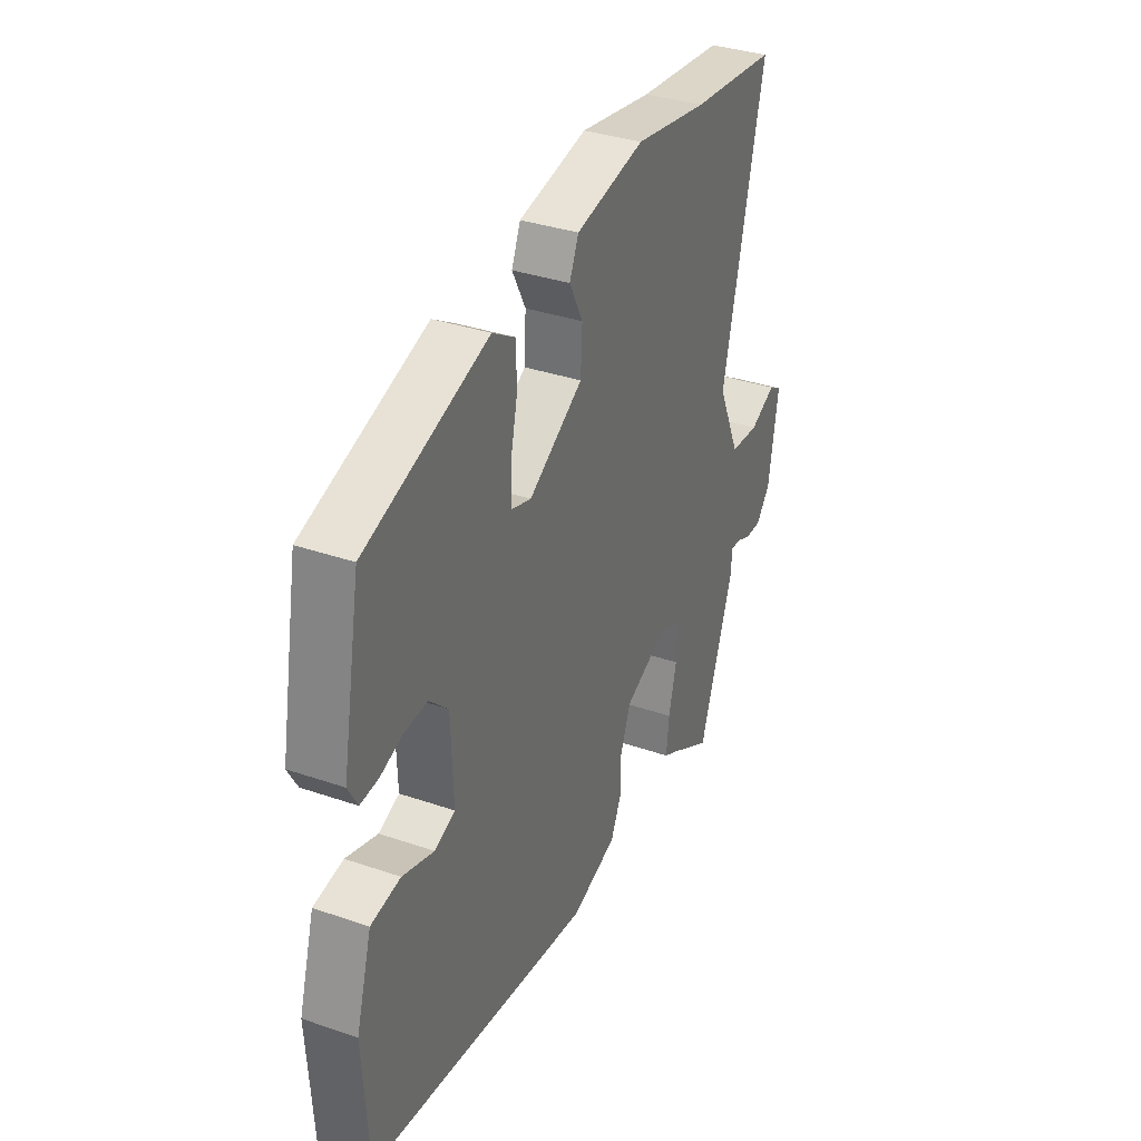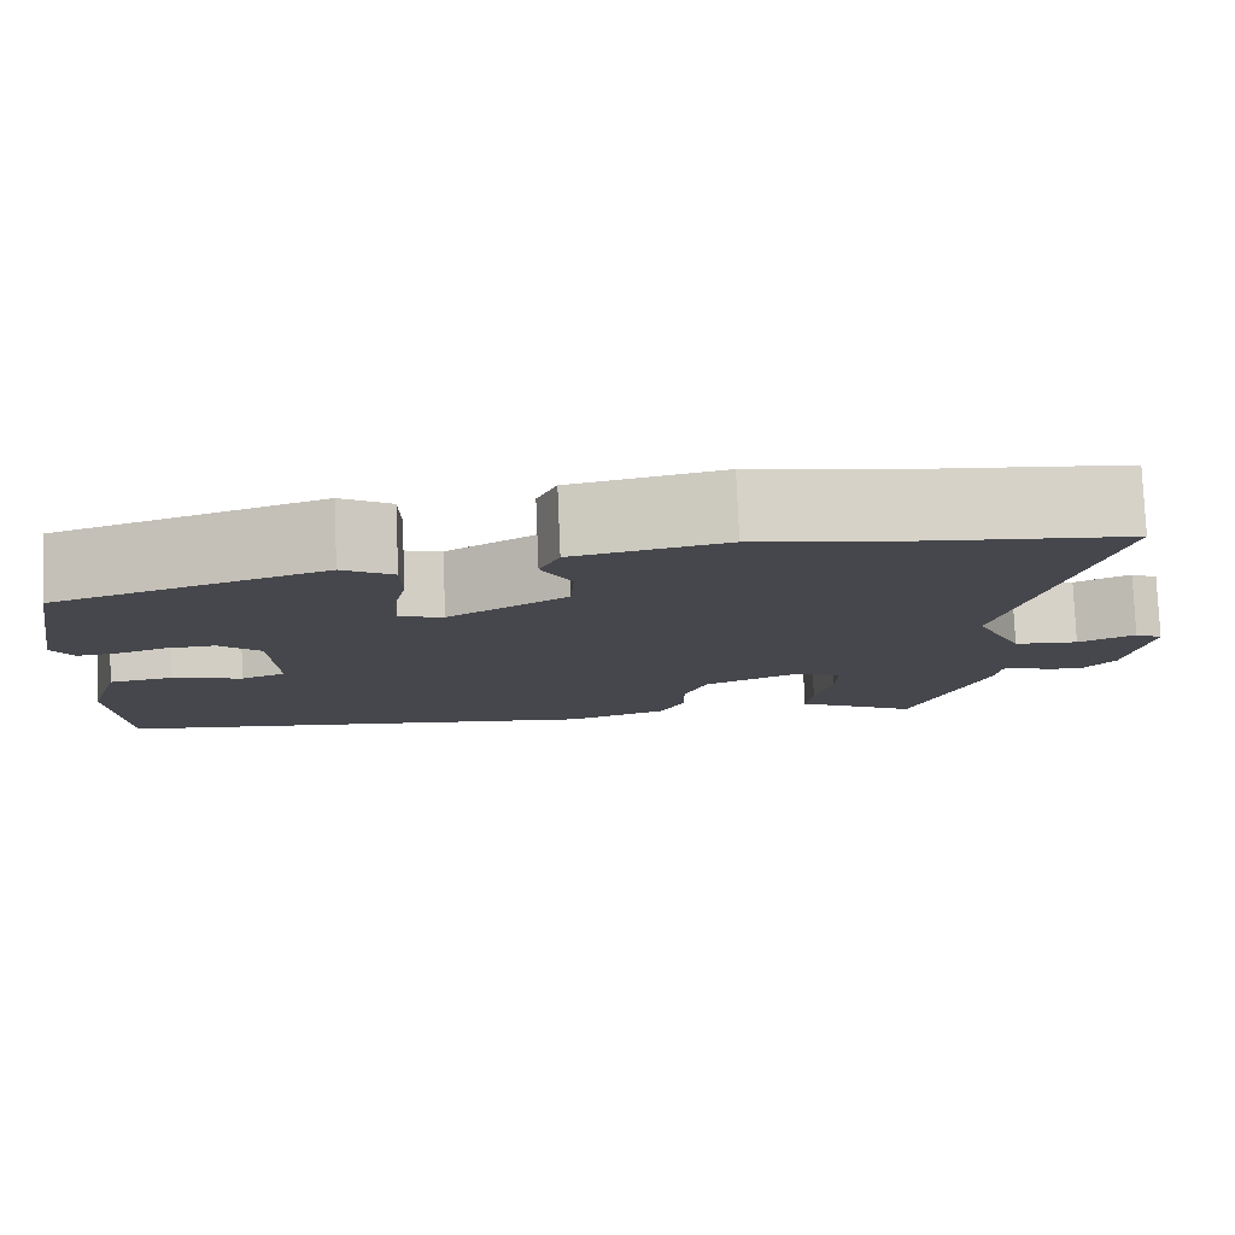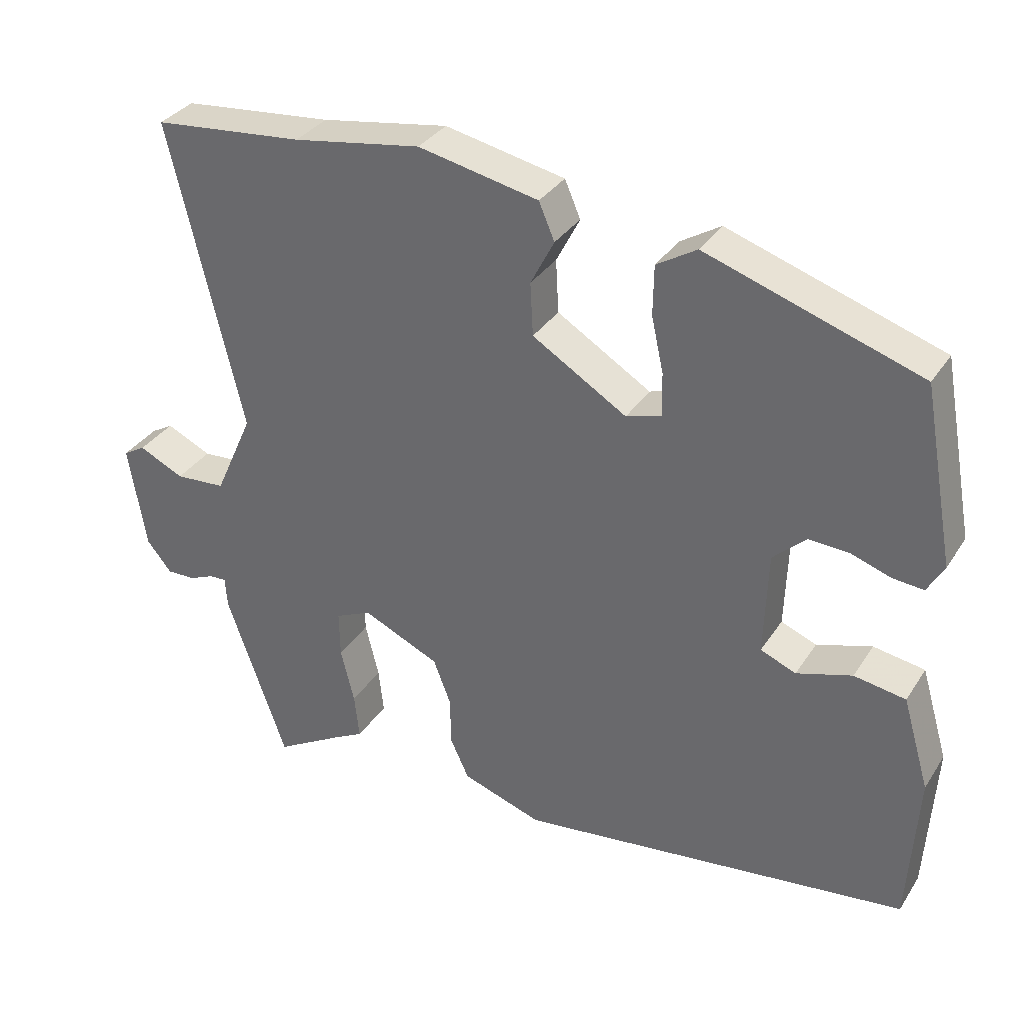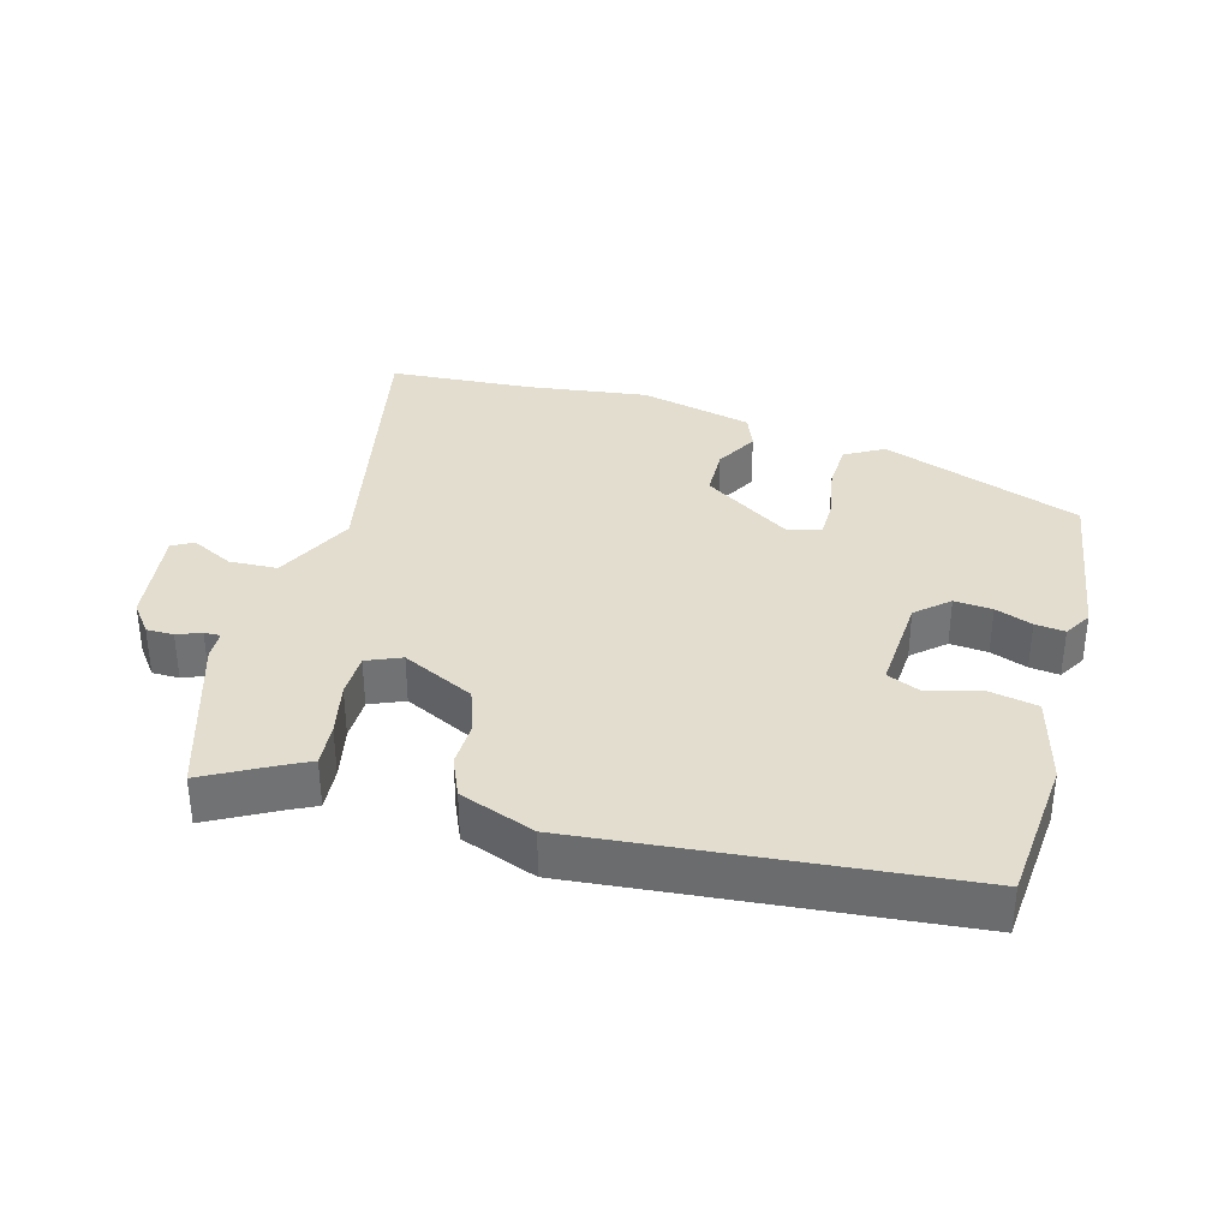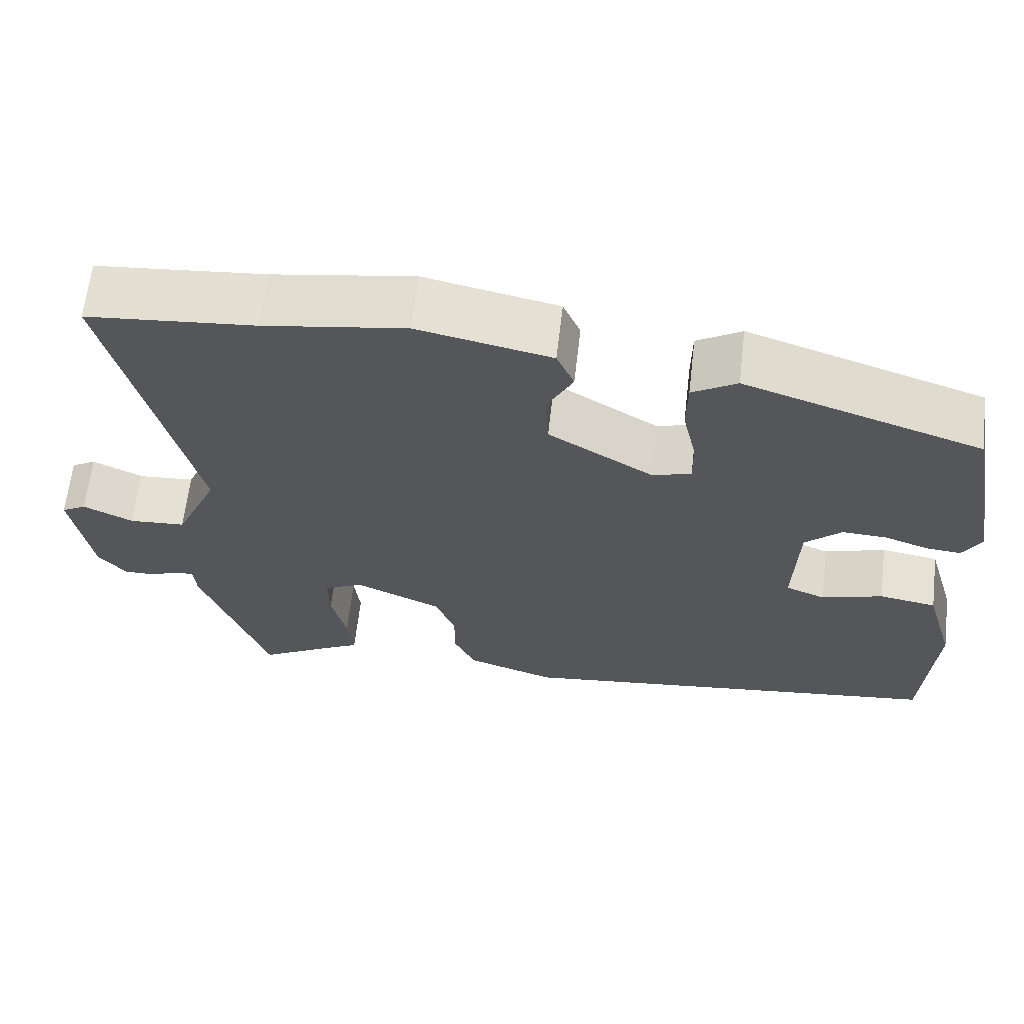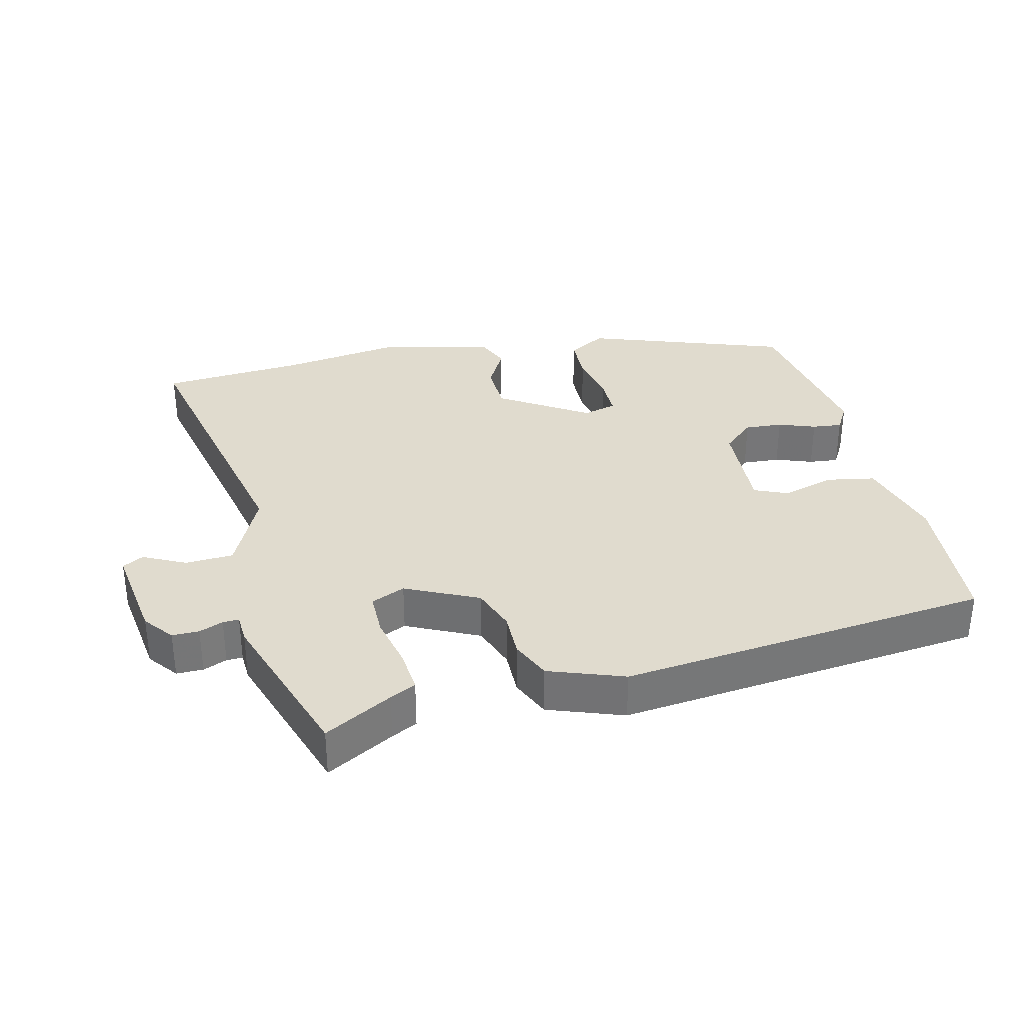
<metadata>
{"format":"obj","ext":"obj","renderer":"f3d","projection":"perspective","resolution":1024,"background":"white","views":[{"elev":34.7,"azim":-65.2,"up":"+Z"},{"elev":79.0,"azim":-2.4,"up":"+Z"},{"elev":33.4,"azim":-151.9,"up":"+Z"},{"elev":34.9,"azim":-162.9,"up":"+Y"},{"elev":64.1,"azim":-173.4,"up":"+Z"},{"elev":33.5,"azim":167.5,"up":"+Y"}]}
</metadata>
<code>
v 0.463 0.07 -0.51
v 0.364 0.07 -0.453
v 0.326 0.07 -0.433
v 0.333 0.07 -0.369
v 0.352 0.07 -0.291
v 0.353 0.07 -0.226
v 0.303 0.07 -0.203
v 0.195 0.07 -0.252
v 0.17 0.07 -0.317
v 0.17 0.07 -0.384
v 0.143 0.07 -0.442
v 0.031 0.07 -0.48
v -0.518 0.07 -0.412
v -0.531 0.07 -0.196
v -0.493 0.07 -0.067
v -0.421 0.07 -0.055
v -0.344 0.07 -0.079
v -0.294 0.07 -0.059
v -0.299 0.07 0.087
v -0.345 0.07 0.13
v -0.401 0.07 0.127
v -0.456 0.07 0.108
v -0.5 0.07 0.104
v -0.523 0.07 0.145
v -0.478 0.07 0.391
v -0.18 0.07 0.49
v -0.124 0.07 0.456
v -0.123 0.07 0.387
v -0.14 0.07 0.31
v -0.141 0.07 0.25
v -0.092 0.07 0.235
v 0.04 0.07 0.316
v 0.044 0.07 0.39
v 0.011 0.07 0.454
v 0.033 0.07 0.505
v 0.201 0.07 0.54
v 0.38 0.07 0.511
v 0.591 0.07 0.491
v 0.489 0.07 0.059
v 0.543 0.07 -0.061
v 0.614 0.07 -0.066
v 0.677 0.07 -0.036
v 0.708 0.07 -0.054
v 0.684 0.07 -0.202
v 0.649 0.07 -0.245
v 0.609 0.07 -0.244
v 0.574 0.07 -0.229
v 0.55 0.07 -0.228
v 0.547 0.07 -0.271
v 0.463 0 -0.51
v 0.364 0 -0.453
v 0.326 0 -0.433
v 0.333 0 -0.369
v 0.352 0 -0.291
v 0.353 0 -0.226
v 0.303 0 -0.203
v 0.195 0 -0.252
v 0.17 0 -0.317
v 0.17 0 -0.384
v 0.143 0 -0.442
v 0.031 0 -0.48
v -0.518 0 -0.412
v -0.531 0 -0.196
v -0.493 0 -0.067
v -0.421 0 -0.055
v -0.344 0 -0.079
v -0.294 0 -0.059
v -0.299 0 0.087
v -0.345 0 0.13
v -0.401 0 0.127
v -0.456 0 0.108
v -0.5 0 0.104
v -0.523 0 0.145
v -0.478 0 0.391
v -0.18 0 0.49
v -0.124 0 0.456
v -0.123 0 0.387
v -0.14 0 0.31
v -0.141 0 0.25
v -0.092 0 0.235
v 0.04 0 0.316
v 0.044 0 0.39
v 0.011 0 0.454
v 0.033 0 0.505
v 0.201 0 0.54
v 0.38 0 0.511
v 0.591 0 0.491
v 0.489 0 0.059
v 0.543 0 -0.061
v 0.614 0 -0.066
v 0.677 0 -0.036
v 0.708 0 -0.054
v 0.684 0 -0.202
v 0.649 0 -0.245
v 0.609 0 -0.244
v 0.574 0 -0.229
v 0.55 0 -0.228
v 0.547 0 -0.271
f 48 49 1 2
f 44 45 46 47
f 44 47 48
f 41 42 43 44
f 40 41 44 48
f 39 40 48 2
f 37 38 39 2
f 33 34 35 36
f 32 33 36 37
f 31 32 37
f 26 27 28 29
f 26 29 30
f 25 26 30
f 24 25 30
f 21 22 23 24
f 20 21 24 30
f 19 20 30 31
f 14 15 16 17
f 14 17 18
f 13 14 18
f 12 13 18
f 9 10 11 12
f 8 9 12 18
f 7 8 18 19
f 2 3 4 5
f 2 5 6
f 37 2 6
f 19 31 37
f 6 7 19 37
f 51 50 98 97
f 96 95 94 93
f 97 96 93
f 93 92 91 90
f 97 93 90 89
f 51 97 89 88
f 51 88 87 86
f 85 84 83 82
f 86 85 82 81
f 86 81 80
f 78 77 76 75
f 79 78 75
f 79 75 74
f 79 74 73
f 73 72 71 70
f 79 73 70 69
f 80 79 69 68
f 66 65 64 63
f 67 66 63
f 67 63 62
f 67 62 61
f 61 60 59 58
f 67 61 58 57
f 68 67 57 56
f 54 53 52 51
f 55 54 51
f 55 51 86
f 86 80 68
f 86 68 56 55
f 1 50 51 2
f 2 51 52 3
f 3 52 53 4
f 4 53 54 5
f 5 54 55 6
f 6 55 56 7
f 7 56 57 8
f 8 57 58 9
f 9 58 59 10
f 10 59 60 11
f 11 60 61 12
f 12 61 62 13
f 13 62 63 14
f 14 63 64 15
f 15 64 65 16
f 16 65 66 17
f 17 66 67 18
f 18 67 68 19
f 19 68 69 20
f 20 69 70 21
f 21 70 71 22
f 22 71 72 23
f 23 72 73 24
f 24 73 74 25
f 25 74 75 26
f 26 75 76 27
f 27 76 77 28
f 28 77 78 29
f 29 78 79 30
f 30 79 80 31
f 31 80 81 32
f 32 81 82 33
f 33 82 83 34
f 34 83 84 35
f 35 84 85 36
f 36 85 86 37
f 37 86 87 38
f 38 87 88 39
f 39 88 89 40
f 40 89 90 41
f 41 90 91 42
f 42 91 92 43
f 43 92 93 44
f 44 93 94 45
f 45 94 95 46
f 46 95 96 47
f 47 96 97 48
f 48 97 98 49
f 49 98 50 1

</code>
